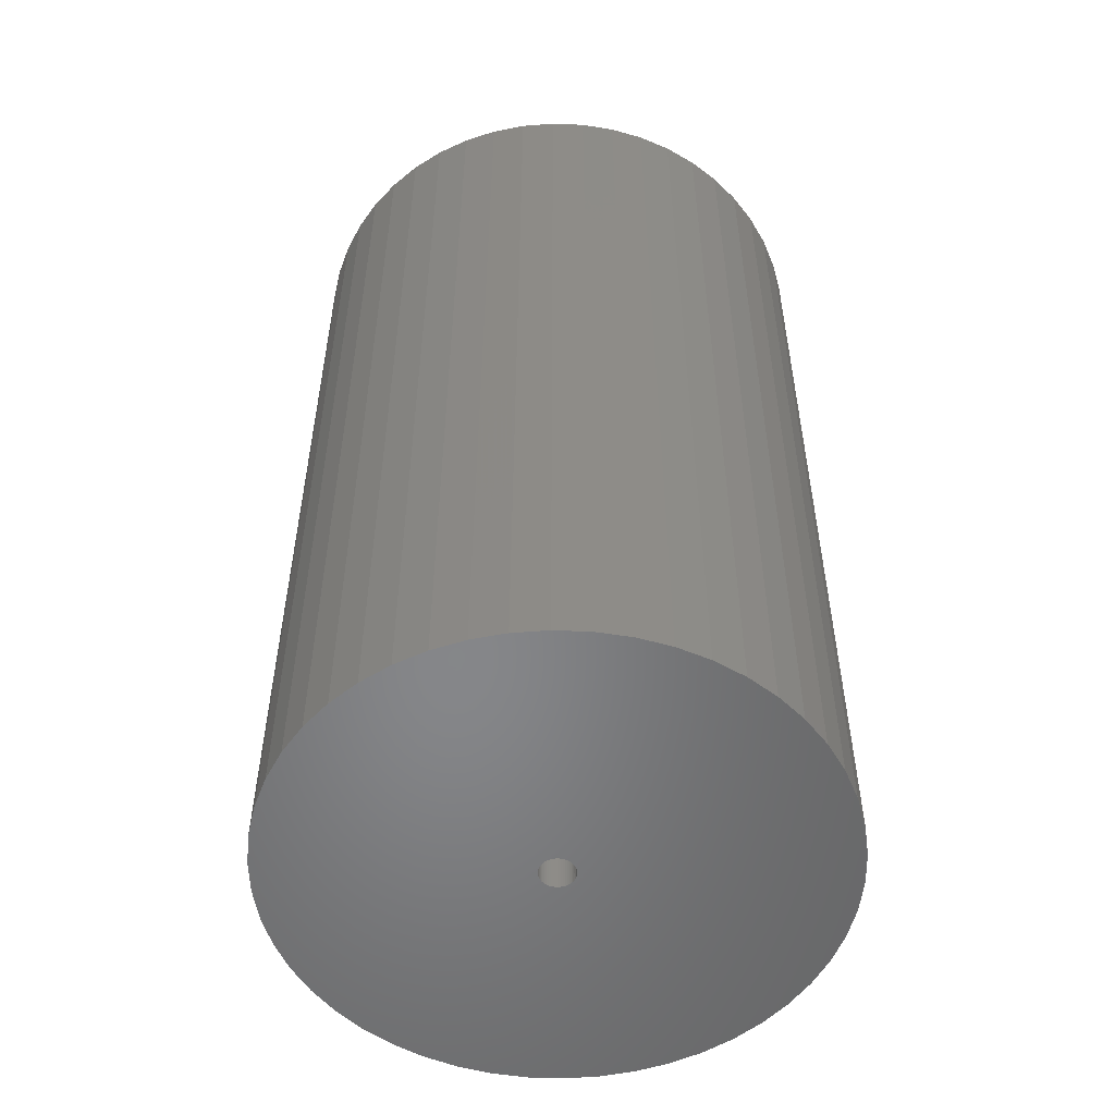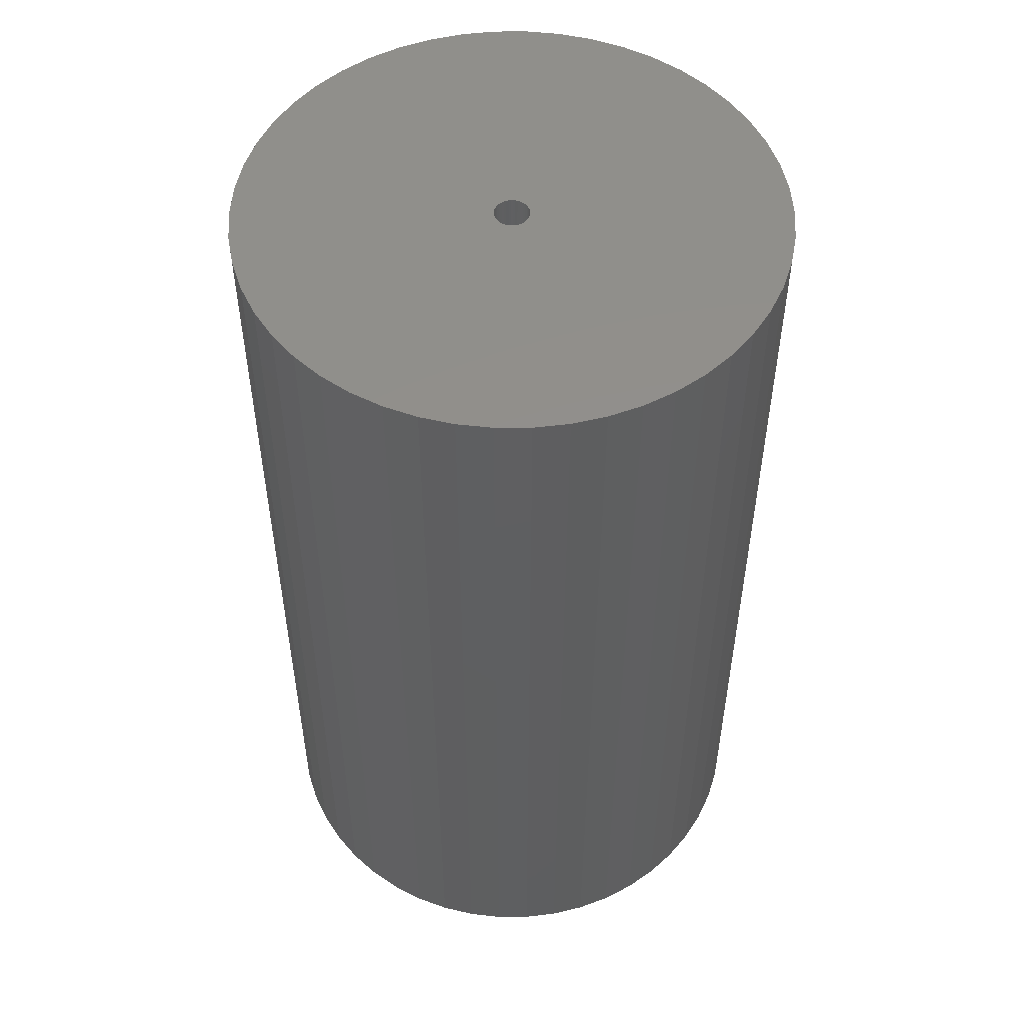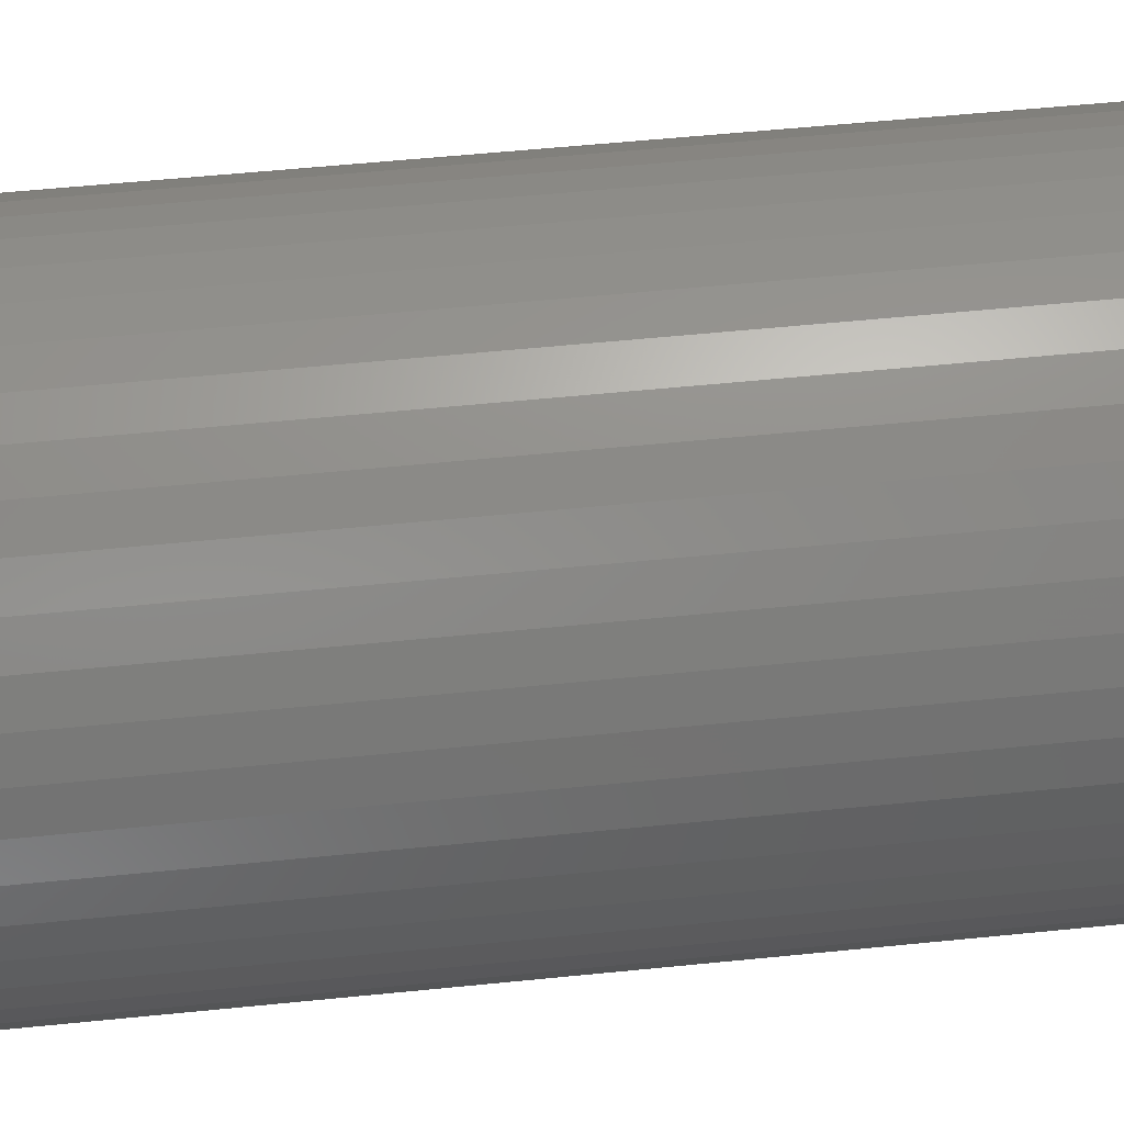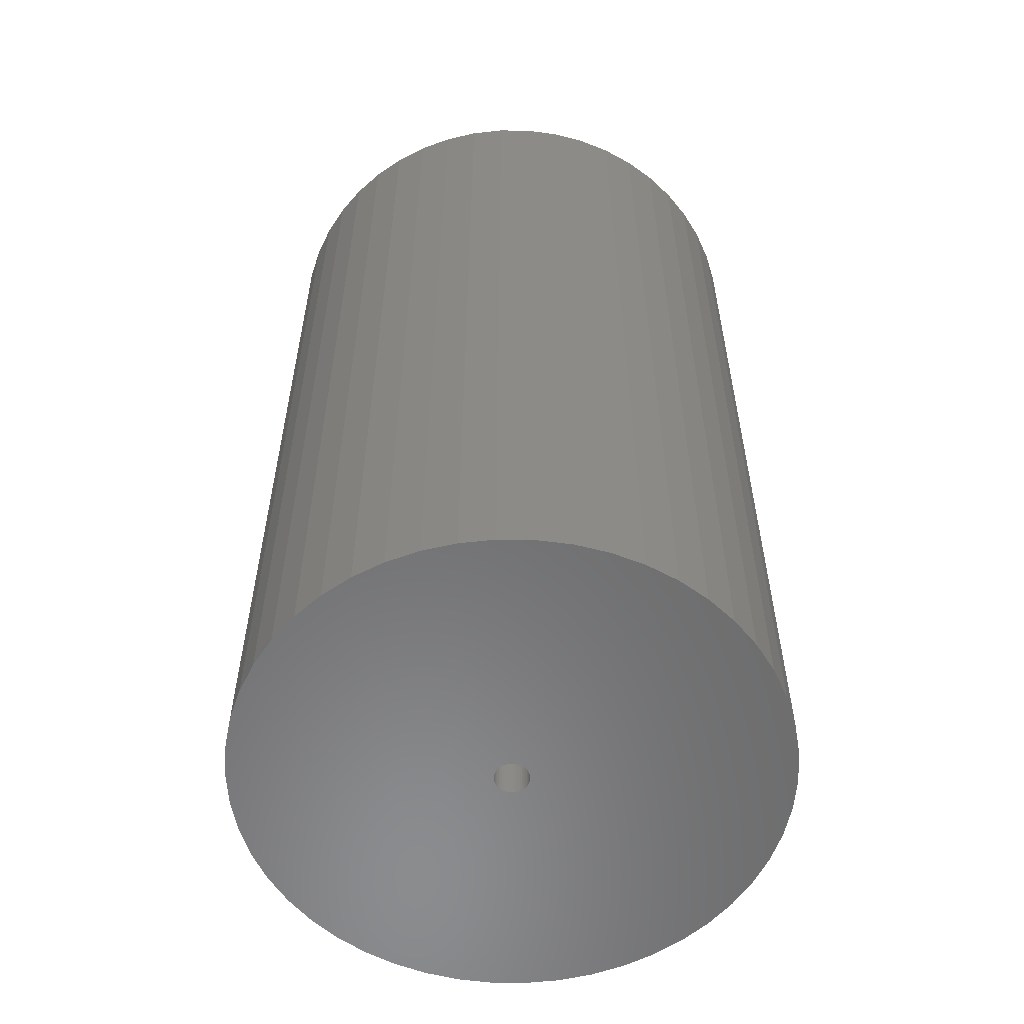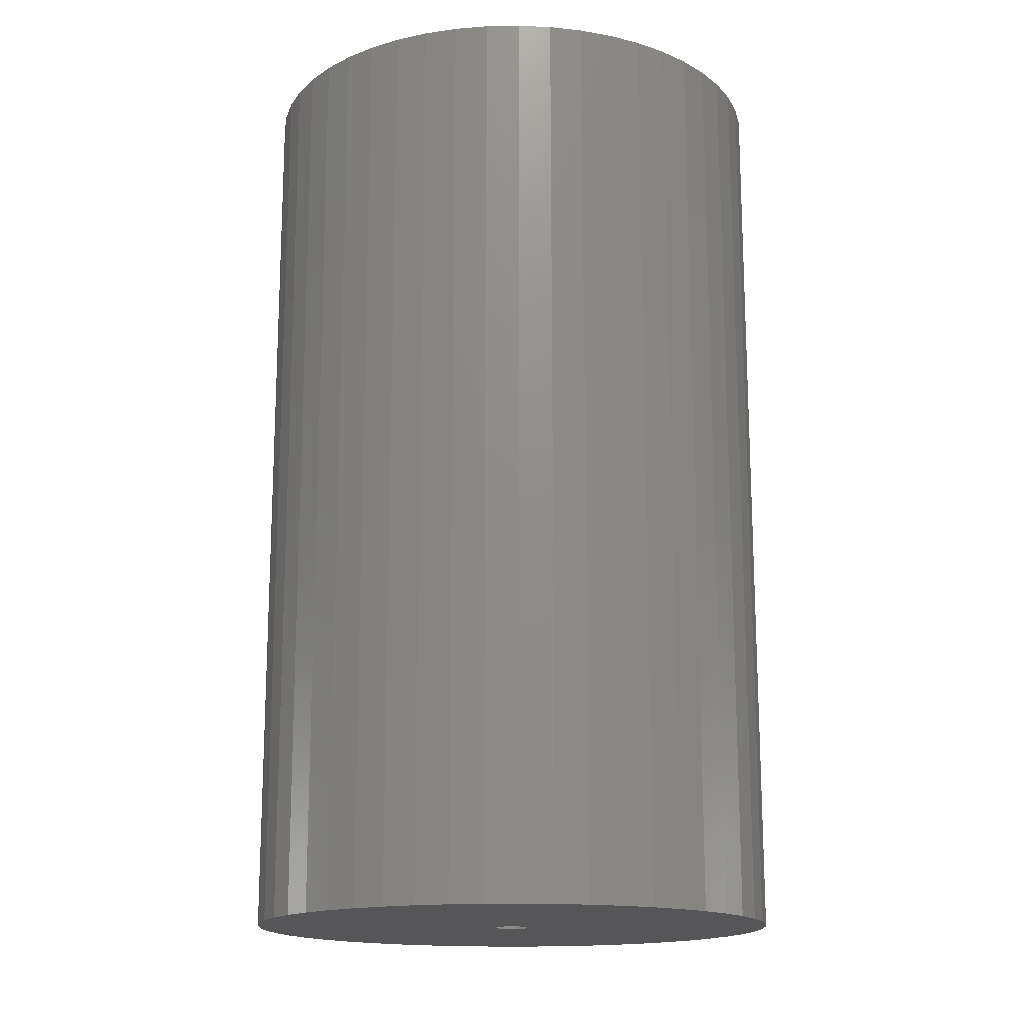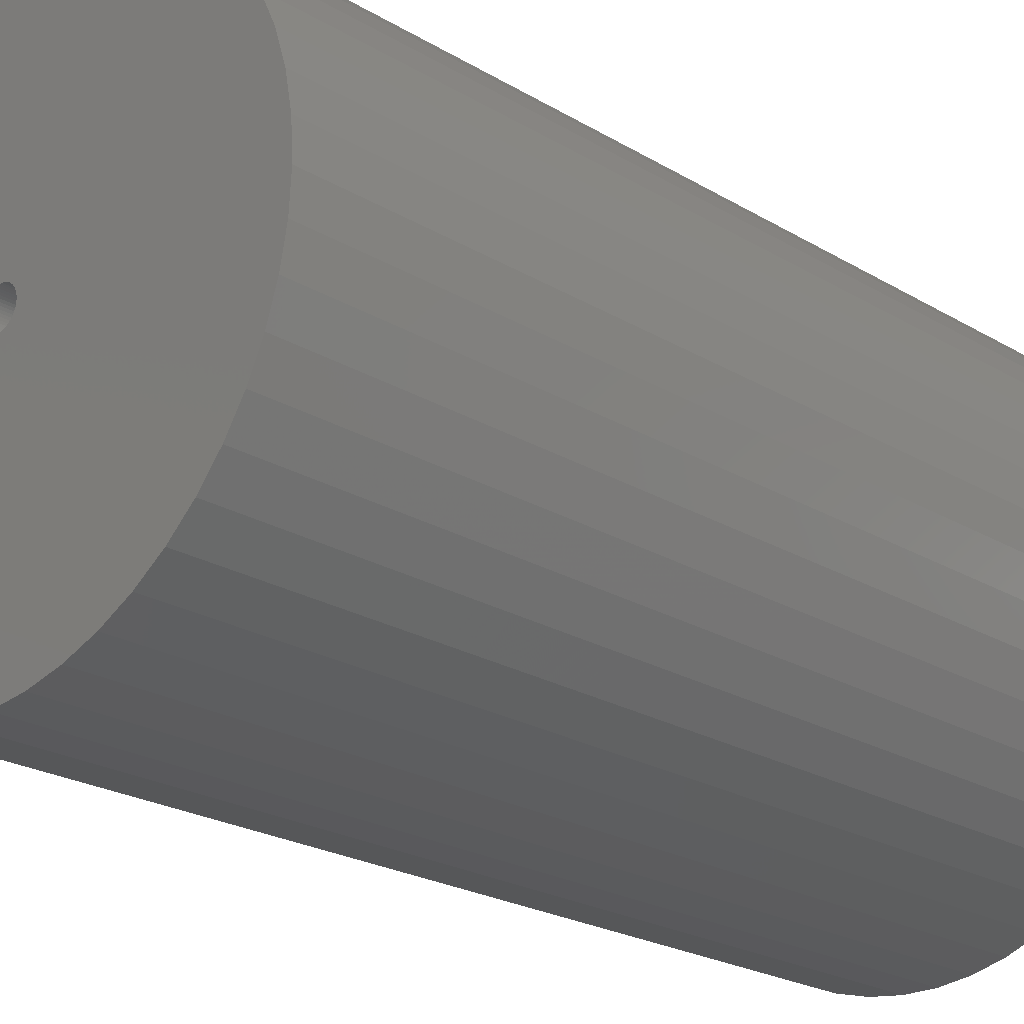
<metadata>
{"format":"stl","ext":"stl","renderer":"f3d","projection":"perspective","resolution":1024,"background":"white","views":[{"elev":-53.5,"azim":83.9,"up":"+Z"},{"elev":51.9,"azim":-151.4,"up":"+Z"},{"elev":58.2,"azim":84.1,"up":"+Y"},{"elev":-57.2,"azim":-22.3,"up":"+Z"},{"elev":-16.2,"azim":-98.7,"up":"+Z"},{"elev":-22.4,"azim":-136.2,"up":"+Y"}]}
</metadata>
<code>
# stl→obj: 200 verts, 400 faces
v 21 0 36
v 20.83 2.632 -36
v 20.83 2.632 36
v 21 0 -36
v -21 0 -36
v -20.83 2.632 36
v -20.83 2.632 -36
v -21 0 36
v 1.319 20.96 -36
v -1.319 20.96 36
v 1.319 20.96 36
v -1.319 20.96 -36
v -1.319 -20.96 -36
v 1.319 -20.96 36
v -1.319 -20.96 36
v 1.319 -20.96 -36
v 15.31 14.38 -36
v 13.39 16.18 36
v 15.31 14.38 36
v 13.39 16.18 -36
v -13.39 16.18 -36
v -15.31 14.38 36
v -13.39 16.18 36
v -15.31 14.38 -36
v -6.489 19.97 -36
v -8.941 19 36
v -6.489 19.97 36
v -8.941 19 -36
v 19.53 7.731 36
v 18.4 10.12 -36
v 18.4 10.12 36
v 19.53 7.731 -36
v 20.34 5.222 -36
v 20.34 5.222 36
v 8.941 19 -36
v 6.489 19.97 36
v 8.941 19 36
v 6.489 19.97 -36
v 11.25 17.73 -36
v 11.25 17.73 36
v -19.53 7.731 -36
v -18.4 10.12 36
v -18.4 10.12 -36
v -19.53 7.731 36
v -20.34 5.222 -36
v -20.34 5.222 36
v -3.935 20.63 36
v -3.935 20.63 -36
v 6.489 -19.97 -36
v 8.941 -19 36
v 6.489 -19.97 36
v 8.941 -19 -36
v 16.99 12.34 36
v 16.99 12.34 -36
v 3.935 20.63 36
v 3.935 20.63 -36
v -16.99 12.34 36
v -16.99 12.34 -36
v 1.35 0 36
v 1.339 0.1692 36
v 20.83 -2.632 36
v 1.308 0.3357 36
v 1.339 -0.1692 36
v 1.255 0.497 36
v 20.34 -5.222 36
v 1.183 0.6504 36
v 1.308 -0.3357 36
v 1.092 0.7935 36
v 19.53 -7.731 36
v 0.9841 0.9241 36
v 1.255 -0.497 36
v 0.8605 1.04 36
v 18.4 -10.12 36
v 0.7234 1.14 36
v 1.183 -0.6504 36
v 0.5748 1.222 36
v 16.99 -12.34 36
v 0.4172 1.284 36
v 1.092 -0.7935 36
v 15.31 -14.38 36
v 0.253 1.326 36
v 0.08477 1.347 36
v -0.08477 1.347 36
v -0.253 1.326 36
v -0.4172 1.284 36
v -0.5748 1.222 36
v -0.7234 1.14 36
v -11.25 17.73 36
v -0.8605 1.04 36
v -0.9841 0.9241 36
v -1.092 0.7935 36
v 0.9841 -0.9241 36
v 13.39 -16.18 36
v 0.8605 -1.04 36
v 11.25 -17.73 36
v 0.7234 -1.14 36
v 0.5748 -1.222 36
v 0.4172 -1.284 36
v 3.935 -20.63 36
v 0.253 -1.326 36
v 0.08477 -1.347 36
v -0.08477 -1.347 36
v -0.253 -1.326 36
v -3.935 -20.63 36
v -0.4172 -1.284 36
v -6.489 -19.97 36
v -0.5748 -1.222 36
v -8.941 -19 36
v -0.7234 -1.14 36
v -11.25 -17.73 36
v -0.8605 -1.04 36
v -13.39 -16.18 36
v -0.9841 -0.9241 36
v -15.31 -14.38 36
v -1.092 -0.7935 36
v -16.99 -12.34 36
v -1.183 -0.6504 36
v -18.4 -10.12 36
v -1.255 -0.497 36
v -19.53 -7.731 36
v -1.308 -0.3357 36
v -20.34 -5.222 36
v -1.339 -0.1692 36
v -20.83 -2.632 36
v -1.35 0 36
v -1.183 0.6504 36
v -1.255 0.497 36
v -1.308 0.3357 36
v -1.339 0.1692 36
v -11.25 17.73 -36
v 20.83 -2.632 -36
v 13.39 -16.18 -36
v 15.31 -14.38 -36
v 20.34 -5.222 -36
v 1.35 0 -36
v 1.339 -0.1692 -36
v 1.308 -0.3357 -36
v 19.53 -7.731 -36
v 1.339 0.1692 -36
v 1.255 -0.497 -36
v 18.4 -10.12 -36
v 1.183 -0.6504 -36
v 16.99 -12.34 -36
v 1.308 0.3357 -36
v 1.092 -0.7935 -36
v 0.9841 -0.9241 -36
v 1.255 0.497 -36
v 0.8605 -1.04 -36
v 11.25 -17.73 -36
v 0.7234 -1.14 -36
v 1.183 0.6504 -36
v 0.5748 -1.222 -36
v 0.4172 -1.284 -36
v 3.935 -20.63 -36
v 1.092 0.7935 -36
v 0.253 -1.326 -36
v 0.08477 -1.347 -36
v -0.08477 -1.347 -36
v -0.253 -1.326 -36
v -3.935 -20.63 -36
v -0.4172 -1.284 -36
v -6.489 -19.97 -36
v -0.5748 -1.222 -36
v -8.941 -19 -36
v -0.7234 -1.14 -36
v -11.25 -17.73 -36
v -0.8605 -1.04 -36
v -13.39 -16.18 -36
v -0.9841 -0.9241 -36
v -15.31 -14.38 -36
v -1.092 -0.7935 -36
v 0.9841 0.9241 -36
v 0.8605 1.04 -36
v 0.7234 1.14 -36
v 0.5748 1.222 -36
v 0.4172 1.284 -36
v 0.253 1.326 -36
v 0.08477 1.347 -36
v -0.08477 1.347 -36
v -0.253 1.326 -36
v -0.4172 1.284 -36
v -0.5748 1.222 -36
v -0.7234 1.14 -36
v -0.8605 1.04 -36
v -0.9841 0.9241 -36
v -1.092 0.7935 -36
v -1.183 0.6504 -36
v -1.255 0.497 -36
v -1.308 0.3357 -36
v -1.339 0.1692 -36
v -1.35 0 -36
v -16.99 -12.34 -36
v -1.183 -0.6504 -36
v -18.4 -10.12 -36
v -1.255 -0.497 -36
v -19.53 -7.731 -36
v -1.308 -0.3357 -36
v -20.34 -5.222 -36
v -1.339 -0.1692 -36
v -20.83 -2.632 -36
f 1 2 3
f 2 1 4
f 5 6 7
f 6 5 8
f 9 10 11
f 10 9 12
f 13 14 15
f 14 13 16
f 17 18 19
f 18 17 20
f 21 22 23
f 22 21 24
f 25 26 27
f 26 25 28
f 29 30 31
f 30 29 32
f 3 33 34
f 33 3 2
f 35 36 37
f 36 35 38
f 39 37 40
f 37 39 35
f 41 42 43
f 42 41 44
f 45 44 41
f 44 45 46
f 12 47 10
f 47 12 48
f 49 50 51
f 50 49 52
f 34 32 29
f 32 34 33
f 53 17 19
f 17 53 54
f 31 54 53
f 54 31 30
f 38 55 36
f 55 38 56
f 56 11 55
f 11 56 9
f 20 40 18
f 40 20 39
f 43 57 58
f 57 43 42
f 58 22 24
f 22 58 57
f 7 46 45
f 46 7 6
f 59 1 3
f 60 3 34
f 1 59 61
f 62 34 29
f 63 61 59
f 64 29 31
f 61 63 65
f 66 31 53
f 67 65 63
f 68 53 19
f 65 67 69
f 70 19 18
f 71 69 67
f 72 18 40
f 69 71 73
f 74 40 37
f 75 73 71
f 76 37 36
f 73 75 77
f 78 36 55
f 79 77 75
f 77 79 80
f 3 60 59
f 81 55 11
f 34 62 60
f 29 64 62
f 31 66 64
f 53 68 66
f 19 70 68
f 18 72 70
f 40 74 72
f 37 76 74
f 36 78 76
f 55 81 78
f 11 82 81
f 11 83 82
f 10 83 11
f 83 10 84
f 47 84 10
f 84 47 85
f 27 85 47
f 85 27 86
f 26 86 27
f 86 26 87
f 88 87 26
f 87 88 89
f 23 89 88
f 89 23 90
f 22 90 23
f 90 22 91
f 92 80 79
f 80 92 93
f 94 93 92
f 93 94 95
f 96 95 94
f 95 96 50
f 97 50 96
f 50 97 51
f 98 51 97
f 51 98 99
f 100 99 98
f 99 100 14
f 101 14 100
f 102 14 101
f 15 102 103
f 104 103 105
f 106 105 107
f 108 107 109
f 110 109 111
f 112 111 113
f 114 113 115
f 116 115 117
f 118 117 119
f 120 119 121
f 102 15 14
f 122 121 123
f 124 123 125
f 57 91 22
f 103 104 15
f 91 57 126
f 105 106 104
f 42 126 57
f 107 108 106
f 126 42 127
f 109 110 108
f 44 127 42
f 111 112 110
f 127 44 128
f 113 114 112
f 46 128 44
f 115 116 114
f 128 46 129
f 117 118 116
f 6 129 46
f 119 120 118
f 129 6 125
f 121 122 120
f 8 125 6
f 123 124 122
f 125 8 124
f 28 88 26
f 88 28 130
f 130 23 88
f 23 130 21
f 48 27 47
f 27 48 25
f 61 4 1
f 4 61 131
f 132 80 93
f 80 132 133
f 65 131 61
f 131 65 134
f 135 4 131
f 136 131 134
f 4 135 2
f 137 134 138
f 139 2 135
f 140 138 141
f 2 139 33
f 142 141 143
f 144 33 139
f 145 143 133
f 33 144 32
f 146 133 132
f 147 32 144
f 148 132 149
f 32 147 30
f 150 149 52
f 151 30 147
f 152 52 49
f 30 151 54
f 153 49 154
f 155 54 151
f 54 155 17
f 131 136 135
f 156 154 16
f 134 137 136
f 138 140 137
f 141 142 140
f 143 145 142
f 133 146 145
f 132 148 146
f 149 150 148
f 52 152 150
f 49 153 152
f 154 156 153
f 16 157 156
f 16 158 157
f 13 158 16
f 158 13 159
f 160 159 13
f 159 160 161
f 162 161 160
f 161 162 163
f 164 163 162
f 163 164 165
f 166 165 164
f 165 166 167
f 168 167 166
f 167 168 169
f 170 169 168
f 169 170 171
f 172 17 155
f 17 172 20
f 173 20 172
f 20 173 39
f 174 39 173
f 39 174 35
f 175 35 174
f 35 175 38
f 176 38 175
f 38 176 56
f 177 56 176
f 56 177 9
f 178 9 177
f 179 9 178
f 12 179 180
f 48 180 181
f 25 181 182
f 28 182 183
f 130 183 184
f 21 184 185
f 24 185 186
f 58 186 187
f 43 187 188
f 41 188 189
f 179 12 9
f 45 189 190
f 7 190 191
f 192 171 170
f 180 48 12
f 171 192 193
f 181 25 48
f 194 193 192
f 182 28 25
f 193 194 195
f 183 130 28
f 196 195 194
f 184 21 130
f 195 196 197
f 185 24 21
f 198 197 196
f 186 58 24
f 197 198 199
f 187 43 58
f 200 199 198
f 188 41 43
f 199 200 191
f 189 45 41
f 5 191 200
f 190 7 45
f 191 5 7
f 73 138 69
f 138 73 141
f 80 143 77
f 143 80 133
f 170 112 114
f 112 170 168
f 192 118 194
f 118 192 116
f 196 122 198
f 122 196 120
f 154 51 99
f 51 154 49
f 16 99 14
f 99 16 154
f 149 93 95
f 93 149 132
f 52 95 50
f 95 52 149
f 69 134 65
f 134 69 138
f 77 141 73
f 141 77 143
f 160 15 104
f 15 160 13
f 164 106 108
f 106 164 162
f 170 116 192
f 116 170 114
f 194 120 196
f 120 194 118
f 198 124 200
f 124 198 122
f 200 8 5
f 8 200 124
f 162 104 106
f 104 162 160
f 166 108 110
f 108 166 164
f 168 110 112
f 110 168 166
f 151 68 155
f 68 151 66
f 176 76 78
f 76 176 175
f 182 85 86
f 85 182 181
f 127 187 126
f 187 127 188
f 179 82 83
f 82 179 178
f 174 72 74
f 72 174 173
f 125 190 129
f 190 125 191
f 91 185 90
f 185 91 186
f 181 84 85
f 84 181 180
f 185 89 90
f 89 185 184
f 148 96 94
f 96 148 150
f 173 70 72
f 70 173 172
f 177 78 81
f 78 177 176
f 178 81 82
f 81 178 177
f 175 74 76
f 74 175 174
f 128 188 127
f 188 128 189
f 129 189 128
f 189 129 190
f 126 186 91
f 186 126 187
f 180 83 84
f 83 180 179
f 184 87 89
f 87 184 183
f 183 86 87
f 86 183 182
f 135 60 139
f 60 135 59
f 136 59 135
f 59 136 63
f 137 63 136
f 63 137 67
f 157 102 101
f 102 157 158
f 147 66 151
f 66 147 64
f 144 64 147
f 64 144 62
f 139 62 144
f 62 139 60
f 155 70 172
f 70 155 68
f 146 79 145
f 79 146 92
f 145 75 142
f 75 145 79
f 142 71 140
f 71 142 75
f 115 193 117
f 193 115 171
f 150 97 96
f 97 150 152
f 152 98 97
f 98 152 153
f 146 94 92
f 94 146 148
f 140 67 137
f 67 140 71
f 165 111 109
f 111 165 167
f 161 107 105
f 107 161 163
f 159 105 103
f 105 159 161
f 119 197 121
f 197 119 195
f 121 199 123
f 199 121 197
f 123 191 125
f 191 123 199
f 117 195 119
f 195 117 193
f 113 171 115
f 171 113 169
f 167 113 111
f 113 167 169
f 153 100 98
f 100 153 156
f 156 101 100
f 101 156 157
f 163 109 107
f 109 163 165
f 158 103 102
f 103 158 159

</code>
